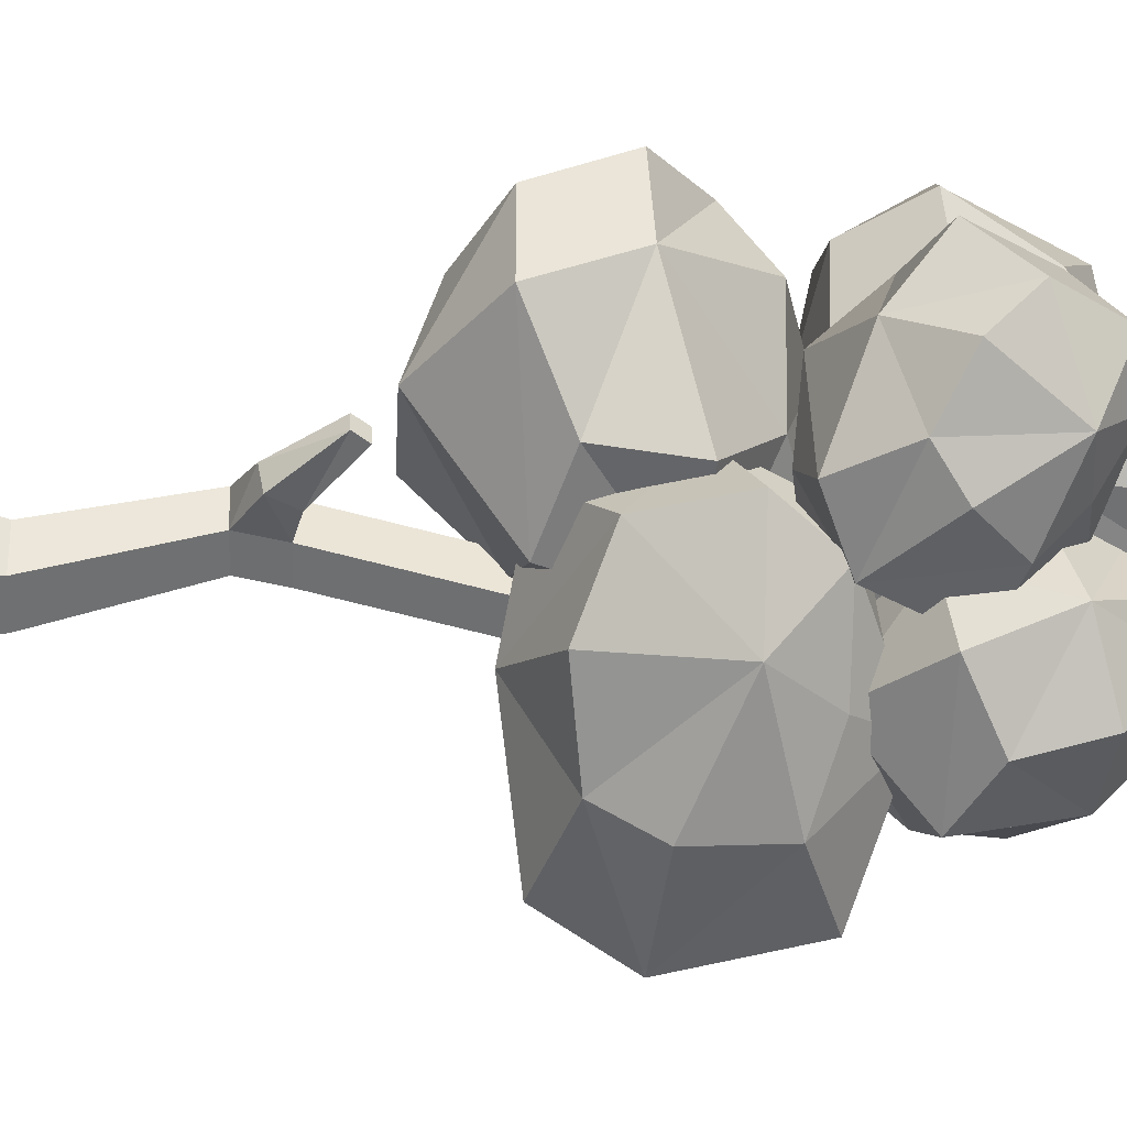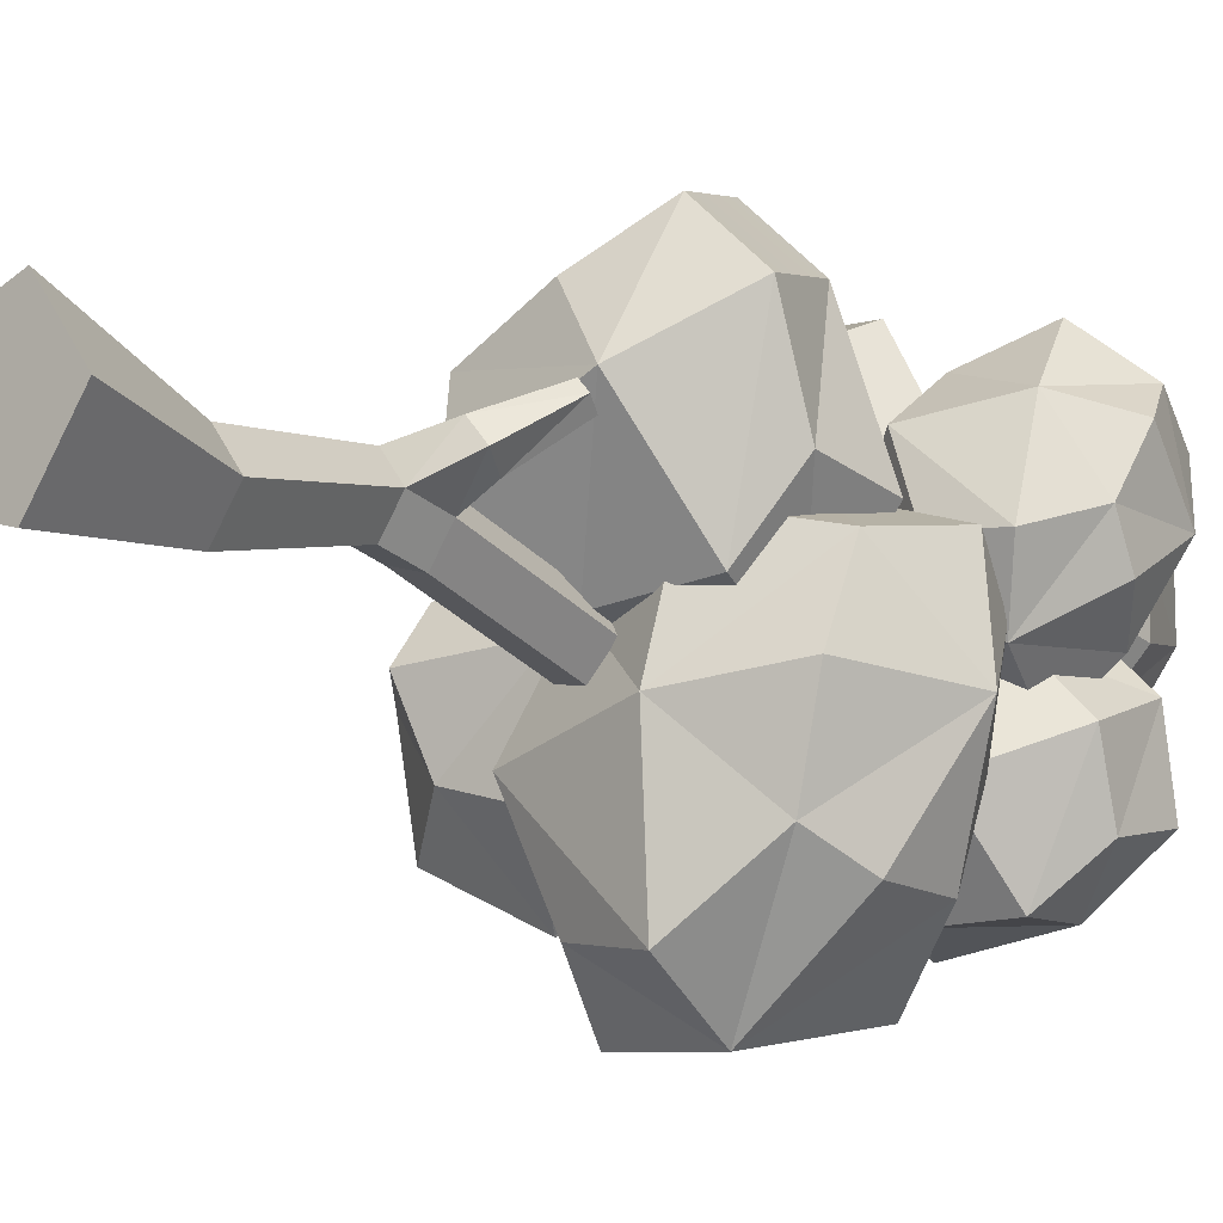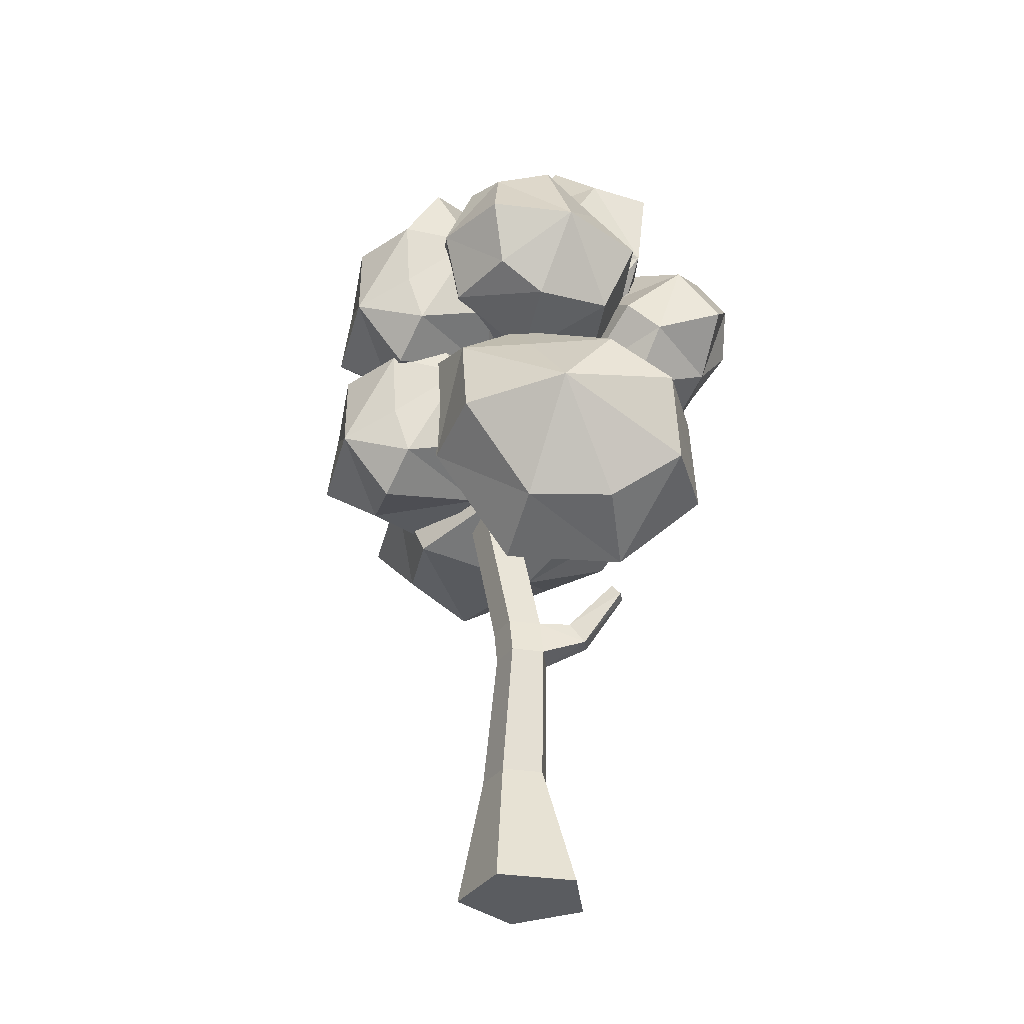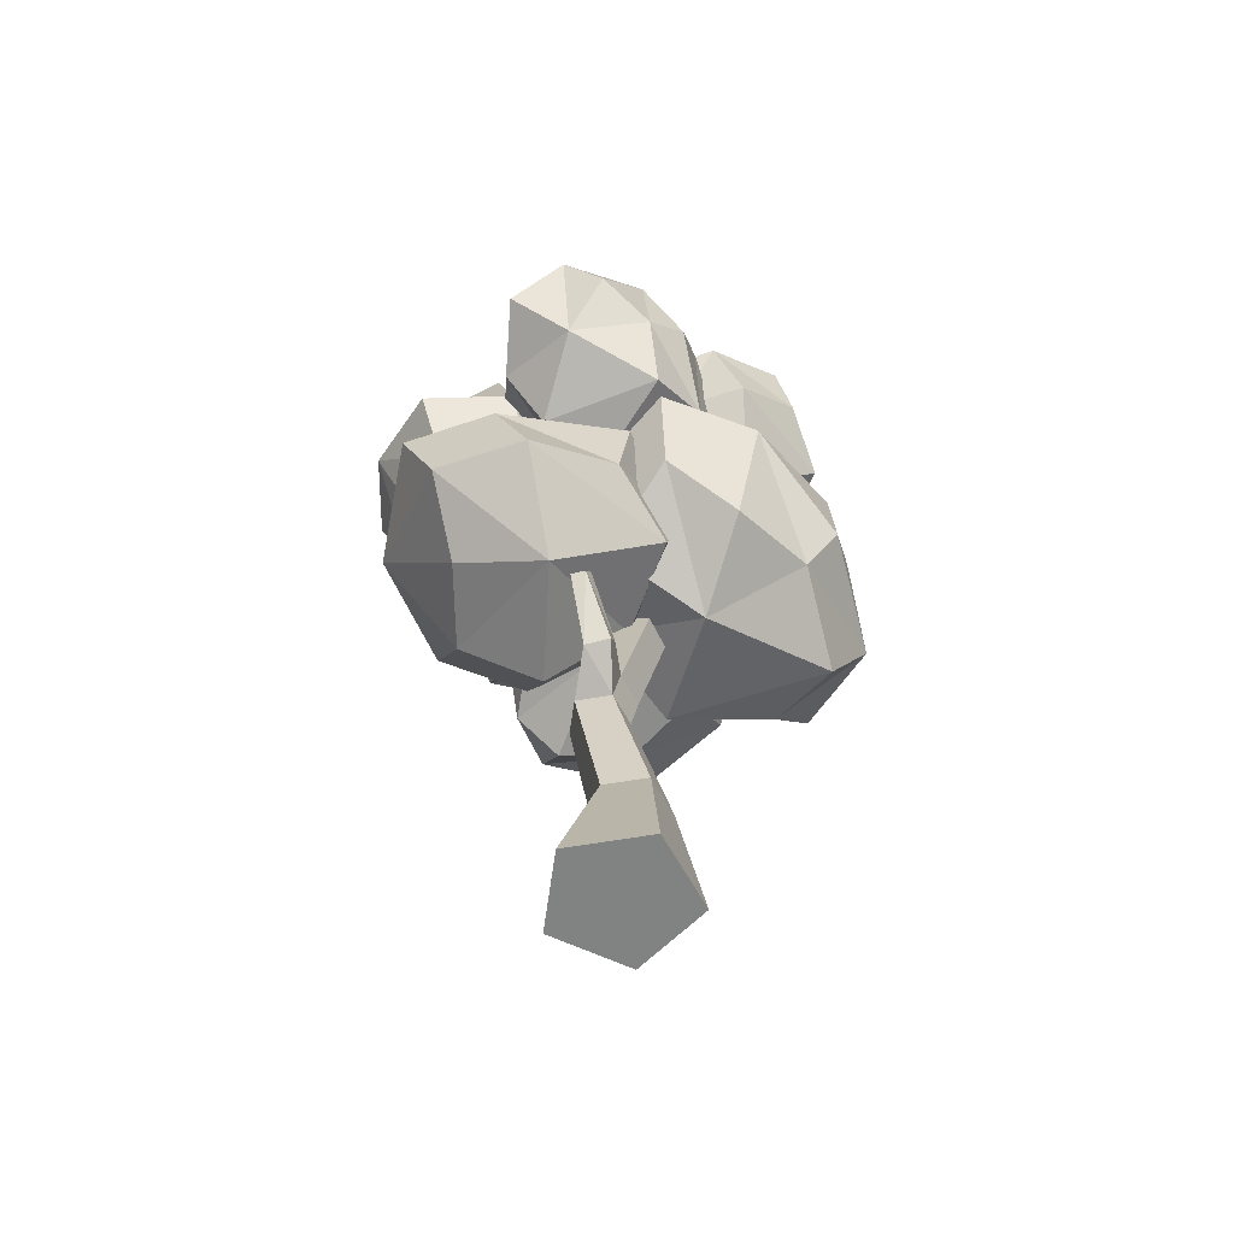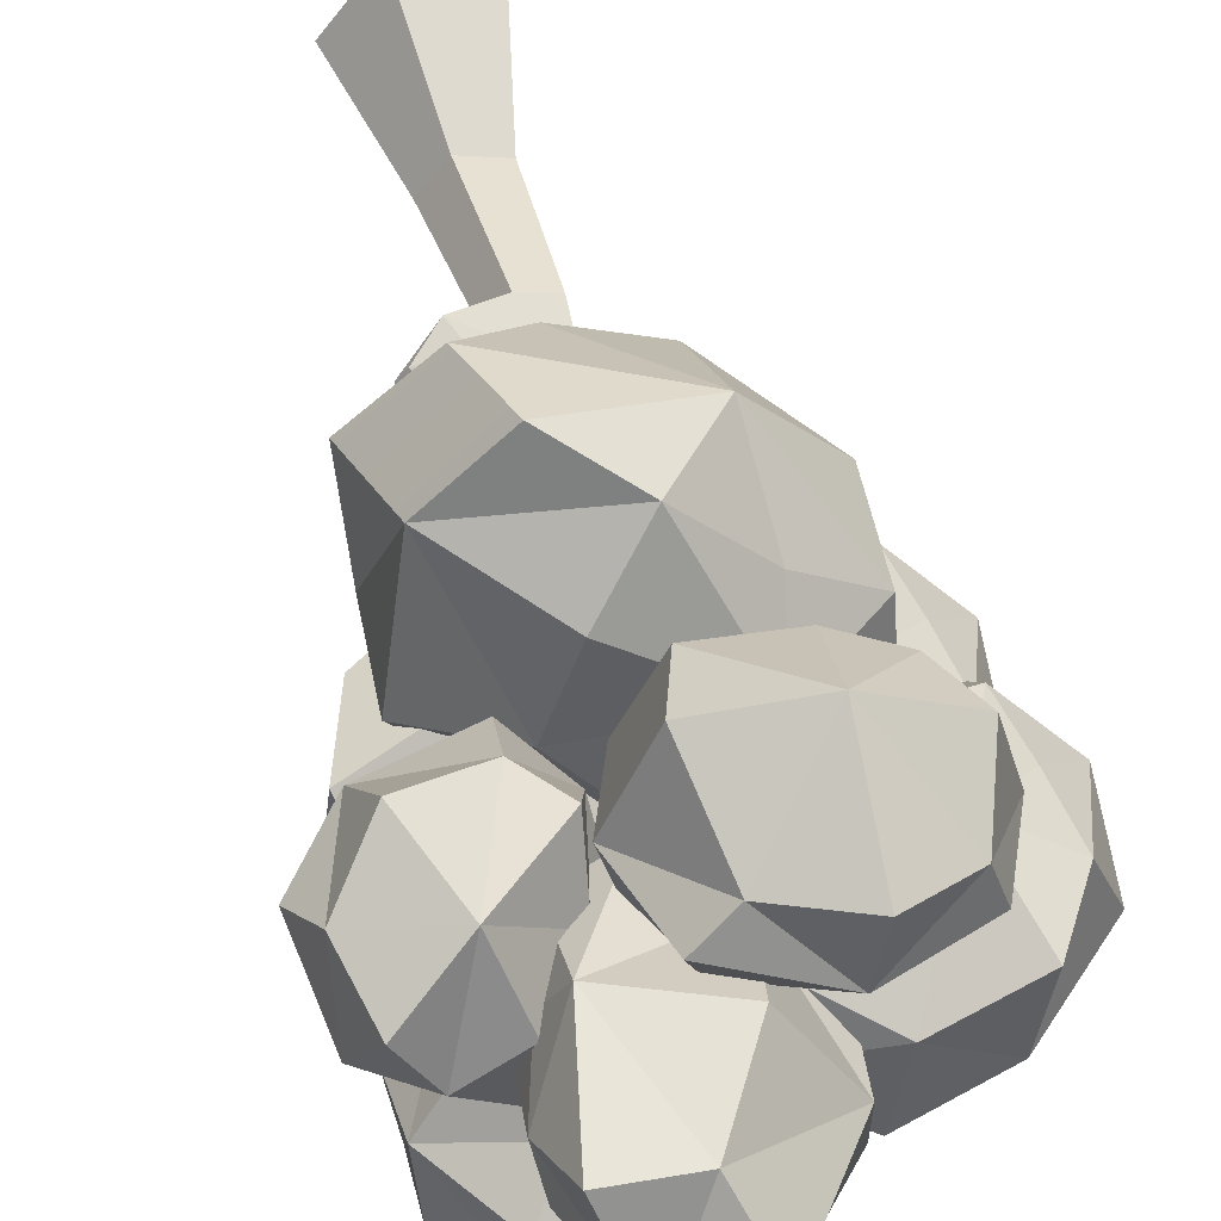
<metadata>
{"format":"obj","ext":"obj","renderer":"f3d","projection":"perspective","resolution":1024,"background":"white","views":[{"elev":-0.8,"azim":87.5,"up":"+Z"},{"elev":-15.2,"azim":40.5,"up":"+Z"},{"elev":-33.9,"azim":-29.7,"up":"+Y"},{"elev":-60.6,"azim":64.1,"up":"+Y"},{"elev":54.7,"azim":166.9,"up":"+Z"}]}
</metadata>
<code>
o SM_Env_Tree_016
v 18.75 374 -68.33
v -12.79 424.4 -70.01
v 37.3 406.1 -96.75
v 15.56 444.9 -101.3
v 15.11 383.7 -32.82
v -13.29 426.3 -31.19
v -10.27 468.7 -30.52
v -15.74 479.1 -52.9
v 8.213 483.6 -65.27
v 22.95 508.3 -21.16
v 38.91 514 -50.64
v 23.46 482.5 -12.39
v 58.9 479.7 4.04
v 76.56 501.8 -12.95
v 76.02 504.3 -38.7
v 106.9 459.6 -14.14
v 104.6 471 -59.59
v 79.12 446.2 18.93
v 82.96 409.3 -0.6738
v 109.9 413.9 -31.61
v 104.8 431.2 -69.36
v 79.03 411.9 -96.95
v 69.71 374.3 -52.1
v 50.5 384.3 -18.79
v 27.42 438.8 2.722
v 64.01 467.6 -89.94
v 23.24 379.3 70.27
v 38.96 426.6 89.15
v 3.858 381.7 120
v 15.59 420.9 139.2
v 13.85 395.7 41.4
v 28 437.6 52.92
v 13.89 470 70.37
v 22.59 475.2 93.85
v 3.157 469.3 110.8
v -29.49 493.1 83.82
v -37.01 487 115.2
v -25.68 474.5 65.33
v -61.95 465.3 55.24
v -78.93 474 82.52
v -71.67 471 106.6
v -96.12 431.5 77.53
v -84.15 430.8 124.3
v -75.83 436.2 31.32
v -63.92 402.3 34.25
v -80.69 391.8 68.32
v -70.96 395.8 111.6
v -41.93 380.2 112.8
v -27.92 368.2 64.07
v -22.56 388.6 34.83
v -22.12 442.2 34.32
v -37.74 427 146.2
v -22.98 220.7 33.82
v -71.69 290.1 23.81
v 4.355 261.6 -5.399
v -24.8 308.2 -27.85
v -34.25 237.6 82.12
v -78.95 296 78.26
v -78.99 346.1 71.98
v -78.88 358.4 31.53
v -36.23 351.8 -1.246
v -34.94 379.5 69.55
v 4.884 377.4 5.876
v -41.51 346.8 97.12
v -2.75 339.9 135.4
v 26.11 362.8 104
v 42.68 361.5 46.09
v 72.88 312.5 111.4
v 87.77 332.5 34.37
v 33.88 311.3 150.7
v 48.44 263.9 135.5
v 88.24 262.4 96.29
v 86.81 284.9 40.91
v 62.35 268.2 -0.525
v 46.4 221.6 62.87
v 13.33 238.7 106.2
v -35.82 300.8 132.1
v 44.14 331 -19.35
v 42.32 269.5 27.55
v 49.8 331.6 44.01
v -16.41 284.2 4.896
v -27.06 317.3 13.05
v 94.64 298.5 15.74
v 108.7 348 24.72
v 96.85 379.5 -0.4279
v 55.14 383 17.37
v -0.05664 360.9 -5.485
v 58.93 405.6 -61.74
v -23.87 382.1 -63.09
v 87.23 378.4 -53.68
v 84.21 363.2 -98.58
v 45.63 380.7 -134.6
v -7.778 364.9 -120.5
v 27.83 311.2 -150.7
v -32.85 315.7 -144.1
v 87.54 317.2 -99.36
v 75.95 286.2 -83.16
v 29.53 267.1 -122.9
v -19.17 279.1 -112.7
v -41.32 268.6 -52.18
v 34.52 256.6 -38.55
v 92.32 280.4 -30.92
v 114.9 345.9 -35.04
v -56.68 315.1 -65.43
v 100.1 414.9 118.8
v 79.34 455.1 102.5
v 60.14 398.7 102.6
v 39.91 415.6 94.59
v 123.6 442.2 95.73
v 112.6 475.4 79.59
v 96.22 481.1 51.63
v 66.4 476 64.08
v 42.66 441.2 62.97
v 69.71 465.5 5.263
v 26.47 428.3 19.97
v 96.92 461.8 19.69
v 106.1 439.4 -1.614
v 79.48 426.5 -28.62
v 50.04 406.6 -9.56
v 96.49 379.5 -8.266
v 55.67 366 -1.866
v 125.8 415.6 16.94
v 128.3 400.6 40.75
v 111 364.9 27.32
v 74.42 360 31.99
v 57.18 366 75.47
v 108 386 83.71
v 134.6 417.9 74.48
v 124.5 458.2 42.97
v 31.42 382.3 48.83
v -5.645 421.4 -23.6
v 3.329 398.1 19.49
v -32.63 447.4 0.684
v -36.8 437.9 26.21
v 35.42 418.1 -9.212
v 49.01 401.5 24.36
v 54.72 419.3 53.47
v 23.4 411.4 60.87
v -7.067 442.1 56.86
v 55.14 471.3 88.01
v 0.1924 489.5 84.79
v 65.95 463.9 61.63
v 76.36 502.8 56.91
v 66.76 535.8 81.57
v 26.32 535.5 76.96
v 50.04 561.5 34.65
v 10.69 565.7 47.56
v 71.52 509.4 21.86
v 54.16 502.7 -1.61
v 35.15 545.1 -2.558
v 3.267 543.3 13.42
v -31.98 499.7 1.034
v 9.069 477.8 -22.88
v 46.4 458.7 -15.95
v 72.05 448.9 29.88
v -29.99 506.3 40.44
v 22.15 415.8 25.29
v -37.66 370.4 31.88
v -7.662 406.2 -21.88
v -44.09 371 -29.33
v -5.182 426.9 58.73
v -56.44 388.6 69.15
v -101.7 376 55.73
v -103.1 356.3 27.72
v -90.89 367.4 -14.59
v -134.6 393.1 24.35
v -118.7 388.6 -36.87
v -110.5 407.8 51.51
v -115.7 447.4 56.37
v -130.8 445.6 16.71
v -115.9 430.2 -28.59
v -87.97 484.9 5.886
v -88.15 456.3 -54.63
v -94.22 484.4 60.19
v -47.36 491.2 43.42
v -38.17 497 -2.41
v -45.26 467.9 -40.99
v -18.08 439.6 -51.03
v 10.41 467.1 6.458
v -14.69 463.8 48.33
v -76.6 435.1 79.32
v -71.08 408.9 -65.08
v -25.57 0 -22.56
v -11.08 80.78 -17.67
v 20.88 0 -37.65
v 13.1 80.78 -25.52
v -25.57 0 26.28
v -11.08 80.78 7.754
v 20.88 0 41.37
v 13.1 80.78 15.61
v 49.59 0 1.858
v 28.04 80.78 -4.956
v 8.041 0 1.858
v 0.06152 300.2 -37.35
v -19.26 300.2 -31.07
v -5.279 300.2 -20.91
v -19.26 300.2 -10.76
v 0.06152 300.2 -4.477
v 12 300.2 -20.91
v 7.188 160.1 -4.621
v -12.13 160.1 1.657
v -12.13 160.1 21.97
v 7.188 160.1 28.25
v 19.13 160.1 11.82
v -11.75 183.2 -2.935
v 7.571 183.2 -9.213
v -11.75 183.2 17.38
v 7.571 183.2 23.66
v 52.29 204.8 52.75
v 57.69 204.8 46.41
v 48.95 212.4 47.84
v 54.35 212.4 41.49
v 19.51 183.2 7.223
v 34.16 171.2 35.86
v 42.5 173.6 24.14
v 34.98 187.6 18.17
v 26.64 185.1 29.9
v 32.41 330 -9.381
v -27.41 284.7 -2.789
v 2.591 320.5 -56.55
v -33.84 285.2 -64
v 5.071 341.1 24.06
v -46.18 302.9 34.48
v -91.42 290.3 21.06
v -92.8 270.5 -6.947
v -80.64 281.6 -49.27
v -124.3 307.4 -10.32
v -108.4 302.8 -71.54
v -100.3 322 16.84
v -105.4 361.6 21.7
v -120.5 359.8 -17.97
v -105.6 344.5 -63.26
v -77.72 399.2 -28.79
v -77.9 370.5 -89.3
v -83.97 398.6 25.52
v -37.11 405.4 8.753
v -27.92 411.2 -37.08
v -35.01 382.1 -75.66
v -7.827 353.8 -85.71
v 20.66 381.3 -28.21
v -4.441 378 13.66
v -66.35 349.3 44.64
v -60.83 323.1 -99.75
f 1 2 3
f 3 2 4
f 1 5 2
f 2 5 6
f 6 7 2
f 2 7 8
f 4 2 9
f 9 2 8
f 8 10 9
f 9 10 11
f 8 7 10
f 10 7 12
f 12 13 10
f 10 13 14
f 11 10 15
f 15 10 14
f 14 16 15
f 15 16 17
f 14 13 16
f 16 13 18
f 18 19 16
f 16 19 20
f 17 16 21
f 21 16 20
f 21 20 22
f 22 20 23
f 20 19 23
f 23 19 24
f 24 5 23
f 23 5 1
f 22 23 3
f 3 23 1
f 24 25 5
f 5 25 6
f 24 19 25
f 25 19 18
f 18 13 25
f 25 13 12
f 6 25 7
f 7 25 12
f 22 26 21
f 21 26 17
f 22 3 26
f 26 3 4
f 4 9 26
f 26 9 11
f 17 26 15
f 15 26 11
f 27 28 29
f 29 28 30
f 27 31 28
f 28 31 32
f 32 33 28
f 28 33 34
f 30 28 35
f 35 28 34
f 34 36 35
f 35 36 37
f 34 33 36
f 36 33 38
f 38 39 36
f 36 39 40
f 37 36 41
f 41 36 40
f 40 42 41
f 41 42 43
f 40 39 42
f 42 39 44
f 44 45 42
f 42 45 46
f 43 42 47
f 47 42 46
f 47 46 48
f 48 46 49
f 46 45 49
f 49 45 50
f 50 31 49
f 49 31 27
f 48 49 29
f 29 49 27
f 50 51 31
f 31 51 32
f 50 45 51
f 51 45 44
f 44 39 51
f 51 39 38
f 32 51 33
f 33 51 38
f 48 52 47
f 47 52 43
f 48 29 52
f 52 29 30
f 30 35 52
f 52 35 37
f 43 52 41
f 41 52 37
f 53 54 55
f 55 54 56
f 53 57 54
f 54 57 58
f 58 59 54
f 54 59 60
f 56 54 61
f 61 54 60
f 60 62 61
f 61 62 63
f 60 59 62
f 62 59 64
f 64 65 62
f 62 65 66
f 63 62 67
f 67 62 66
f 66 68 67
f 67 68 69
f 66 65 68
f 68 65 70
f 70 71 68
f 68 71 72
f 69 68 73
f 73 68 72
f 73 72 74
f 74 72 75
f 72 71 75
f 75 71 76
f 76 57 75
f 75 57 53
f 74 75 55
f 55 75 53
f 76 77 57
f 57 77 58
f 76 71 77
f 77 71 70
f 70 65 77
f 77 65 64
f 58 77 59
f 59 77 64
f 74 78 73
f 73 78 69
f 74 55 78
f 78 55 56
f 56 61 78
f 78 61 63
f 69 78 67
f 67 78 63
f 79 80 81
f 81 80 82
f 79 83 80
f 80 83 84
f 84 85 80
f 80 85 86
f 82 80 87
f 87 80 86
f 86 88 87
f 87 88 89
f 86 85 88
f 88 85 90
f 90 91 88
f 88 91 92
f 89 88 93
f 93 88 92
f 92 94 93
f 93 94 95
f 92 91 94
f 94 91 96
f 96 97 94
f 94 97 98
f 95 94 99
f 99 94 98
f 99 98 100
f 100 98 101
f 98 97 101
f 101 97 102
f 102 83 101
f 101 83 79
f 100 101 81
f 81 101 79
f 102 103 83
f 83 103 84
f 102 97 103
f 103 97 96
f 96 91 103
f 103 91 90
f 84 103 85
f 85 103 90
f 100 104 99
f 99 104 95
f 100 81 104
f 104 81 82
f 82 87 104
f 104 87 89
f 95 104 93
f 93 104 89
f 105 106 107
f 107 106 108
f 105 109 106
f 106 109 110
f 110 111 106
f 106 111 112
f 108 106 113
f 113 106 112
f 112 114 113
f 113 114 115
f 112 111 114
f 114 111 116
f 116 117 114
f 114 117 118
f 115 114 119
f 119 114 118
f 118 120 119
f 119 120 121
f 118 117 120
f 120 117 122
f 122 123 120
f 120 123 124
f 121 120 125
f 125 120 124
f 125 124 126
f 126 124 127
f 124 123 127
f 127 123 128
f 128 109 127
f 127 109 105
f 126 127 107
f 107 127 105
f 128 129 109
f 109 129 110
f 128 123 129
f 129 123 122
f 122 117 129
f 129 117 116
f 110 129 111
f 111 129 116
f 126 130 125
f 125 130 121
f 126 107 130
f 130 107 108
f 108 113 130
f 130 113 115
f 121 130 119
f 119 130 115
f 131 132 133
f 133 132 134
f 131 135 132
f 132 135 136
f 136 137 132
f 132 137 138
f 134 132 139
f 139 132 138
f 138 140 139
f 139 140 141
f 138 137 140
f 140 137 142
f 142 143 140
f 140 143 144
f 141 140 145
f 145 140 144
f 144 146 145
f 145 146 147
f 144 143 146
f 146 143 148
f 148 149 146
f 146 149 150
f 147 146 151
f 151 146 150
f 151 150 152
f 152 150 153
f 150 149 153
f 153 149 154
f 154 135 153
f 153 135 131
f 152 153 133
f 133 153 131
f 154 155 135
f 135 155 136
f 154 149 155
f 155 149 148
f 148 143 155
f 155 143 142
f 136 155 137
f 137 155 142
f 152 156 151
f 151 156 147
f 152 133 156
f 156 133 134
f 134 139 156
f 156 139 141
f 147 156 145
f 145 156 141
f 157 158 159
f 159 158 160
f 157 161 158
f 158 161 162
f 162 163 158
f 158 163 164
f 160 158 165
f 165 158 164
f 164 166 165
f 165 166 167
f 164 163 166
f 166 163 168
f 168 169 166
f 166 169 170
f 167 166 171
f 171 166 170
f 170 172 171
f 171 172 173
f 170 169 172
f 172 169 174
f 174 175 172
f 172 175 176
f 173 172 177
f 177 172 176
f 177 176 178
f 178 176 179
f 176 175 179
f 179 175 180
f 180 161 179
f 179 161 157
f 178 179 159
f 159 179 157
f 180 181 161
f 161 181 162
f 180 175 181
f 181 175 174
f 174 169 181
f 181 169 168
f 162 181 163
f 163 181 168
f 178 182 177
f 177 182 173
f 178 159 182
f 182 159 160
f 160 165 182
f 182 165 167
f 173 182 171
f 171 182 167
f 183 184 185
f 185 184 186
f 187 188 183
f 183 188 184
f 189 190 187
f 187 190 188
f 189 191 190
f 190 191 192
f 191 185 192
f 192 185 186
f 183 185 193
f 187 183 193
f 189 187 193
f 191 189 193
f 185 191 193
f 194 195 196
f 195 197 196
f 197 198 196
f 198 199 196
f 199 194 196
f 186 184 200
f 200 184 201
f 184 188 201
f 201 188 202
f 188 190 202
f 202 190 203
f 192 204 190
f 190 204 203
f 186 200 192
f 192 200 204
f 201 205 200
f 200 205 206
f 202 207 201
f 201 207 205
f 203 208 202
f 202 208 207
f 209 210 211
f 211 210 212
f 204 200 213
f 213 200 206
f 208 198 207
f 207 198 197
f 207 197 205
f 205 197 195
f 205 195 206
f 206 195 194
f 213 206 199
f 199 206 194
f 208 213 198
f 198 213 199
f 203 204 214
f 214 204 215
f 204 213 215
f 215 213 216
f 208 217 213
f 213 217 216
f 203 214 208
f 208 214 217
f 215 210 214
f 214 210 209
f 215 216 210
f 210 216 212
f 216 217 212
f 212 217 211
f 214 209 217
f 217 209 211
f 218 219 220
f 220 219 221
f 218 222 219
f 219 222 223
f 223 224 219
f 219 224 225
f 221 219 226
f 226 219 225
f 225 227 226
f 226 227 228
f 225 224 227
f 227 224 229
f 229 230 227
f 227 230 231
f 228 227 232
f 232 227 231
f 231 233 232
f 232 233 234
f 231 230 233
f 233 230 235
f 235 236 233
f 233 236 237
f 234 233 238
f 238 233 237
f 238 237 239
f 239 237 240
f 237 236 240
f 240 236 241
f 241 222 240
f 240 222 218
f 239 240 220
f 220 240 218
f 241 242 222
f 222 242 223
f 241 236 242
f 242 236 235
f 235 230 242
f 242 230 229
f 223 242 224
f 224 242 229
f 239 243 238
f 238 243 234
f 239 220 243
f 243 220 221
f 221 226 243
f 243 226 228
f 234 243 232
f 232 243 228

</code>
